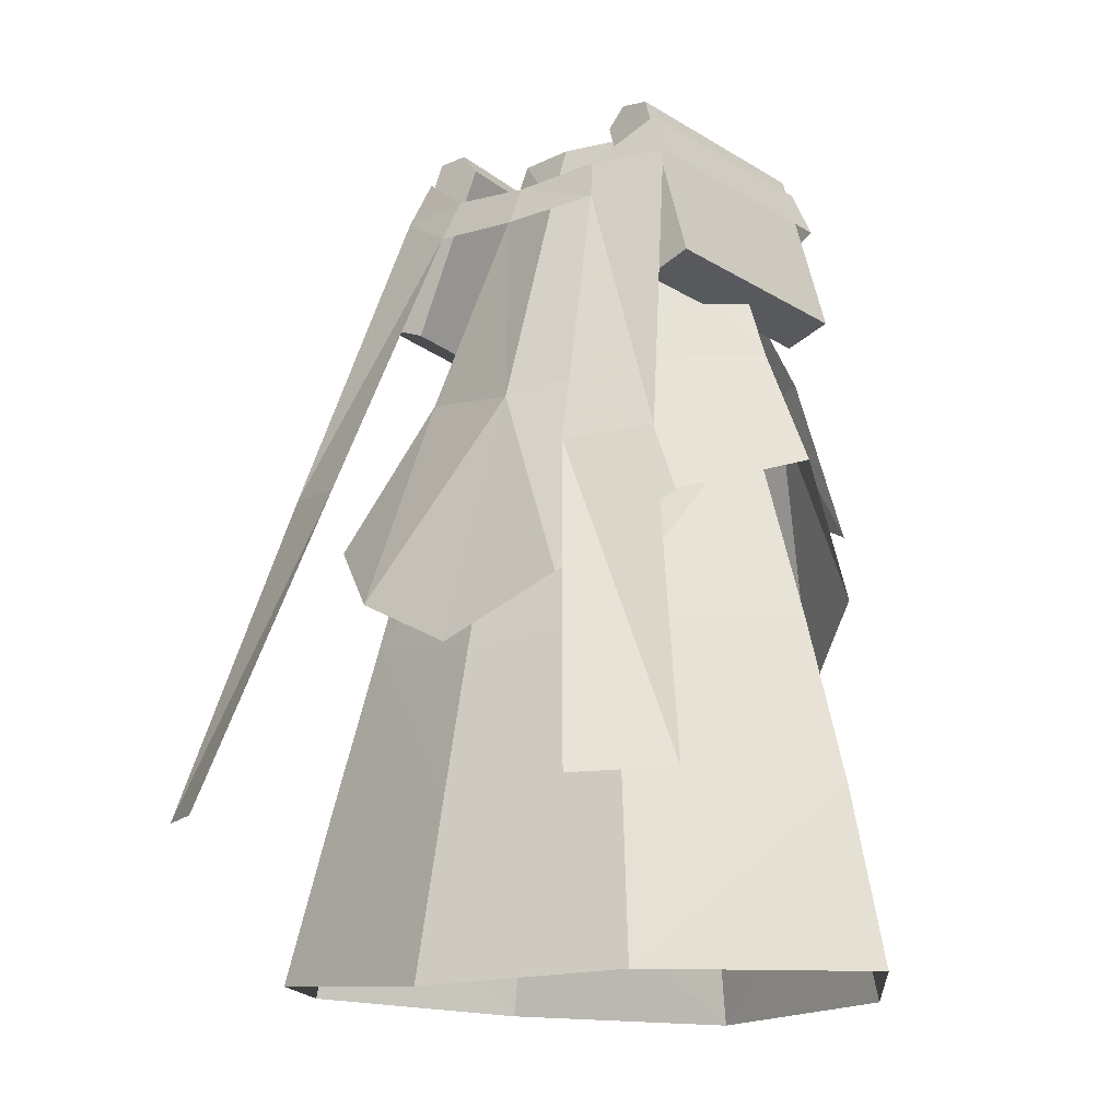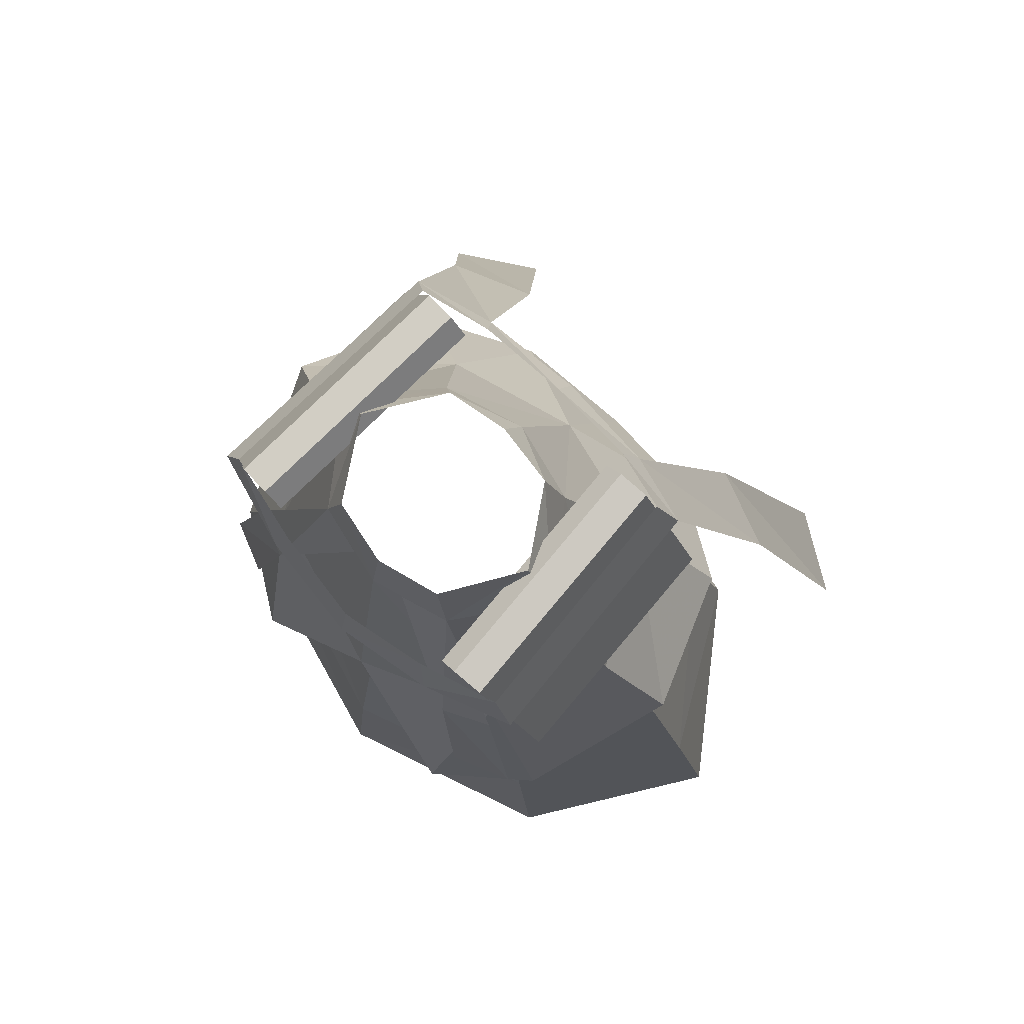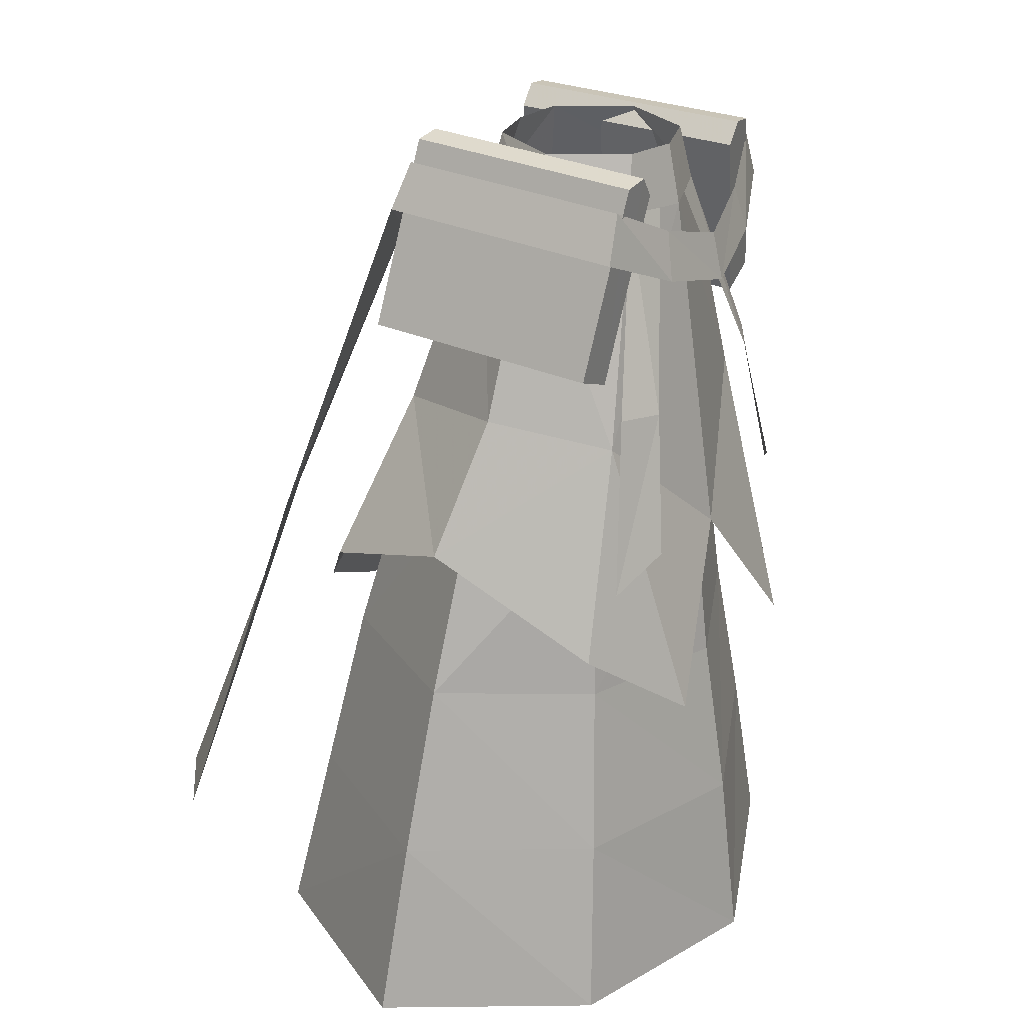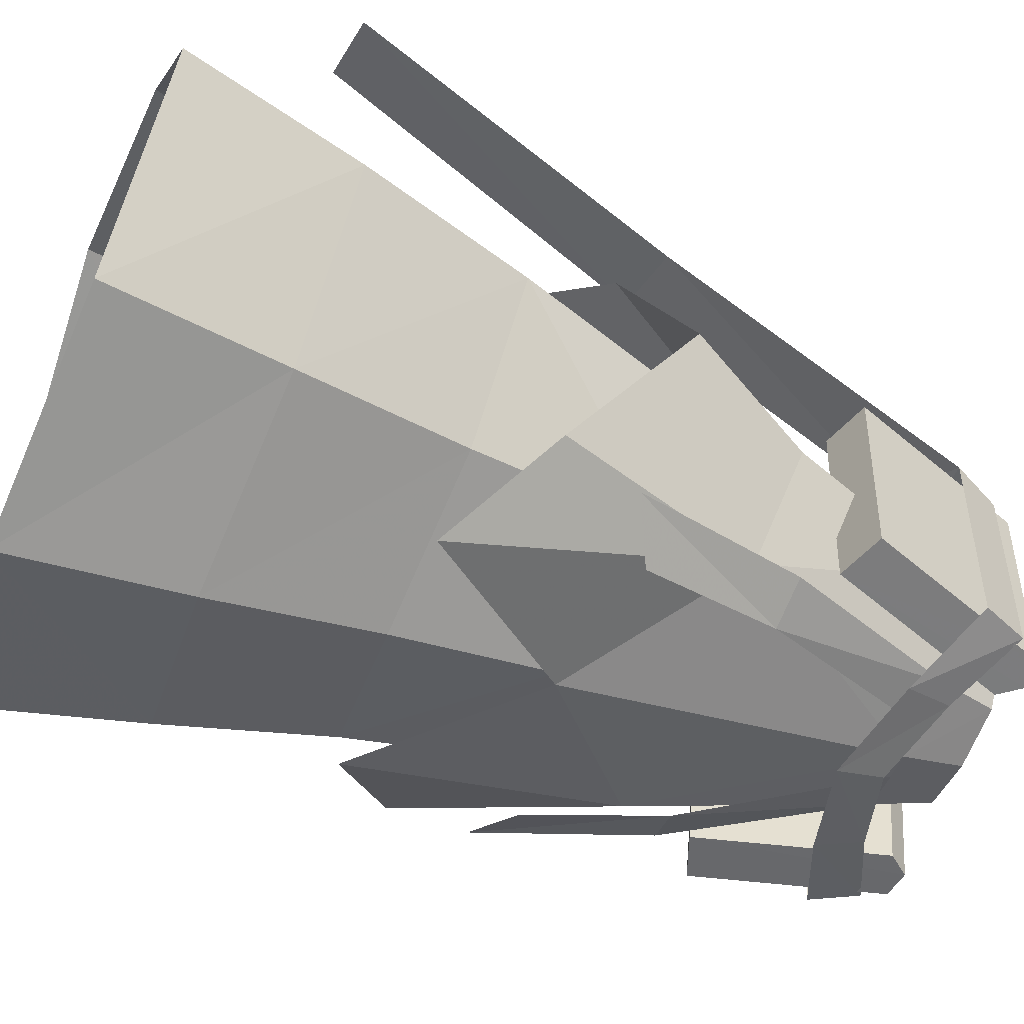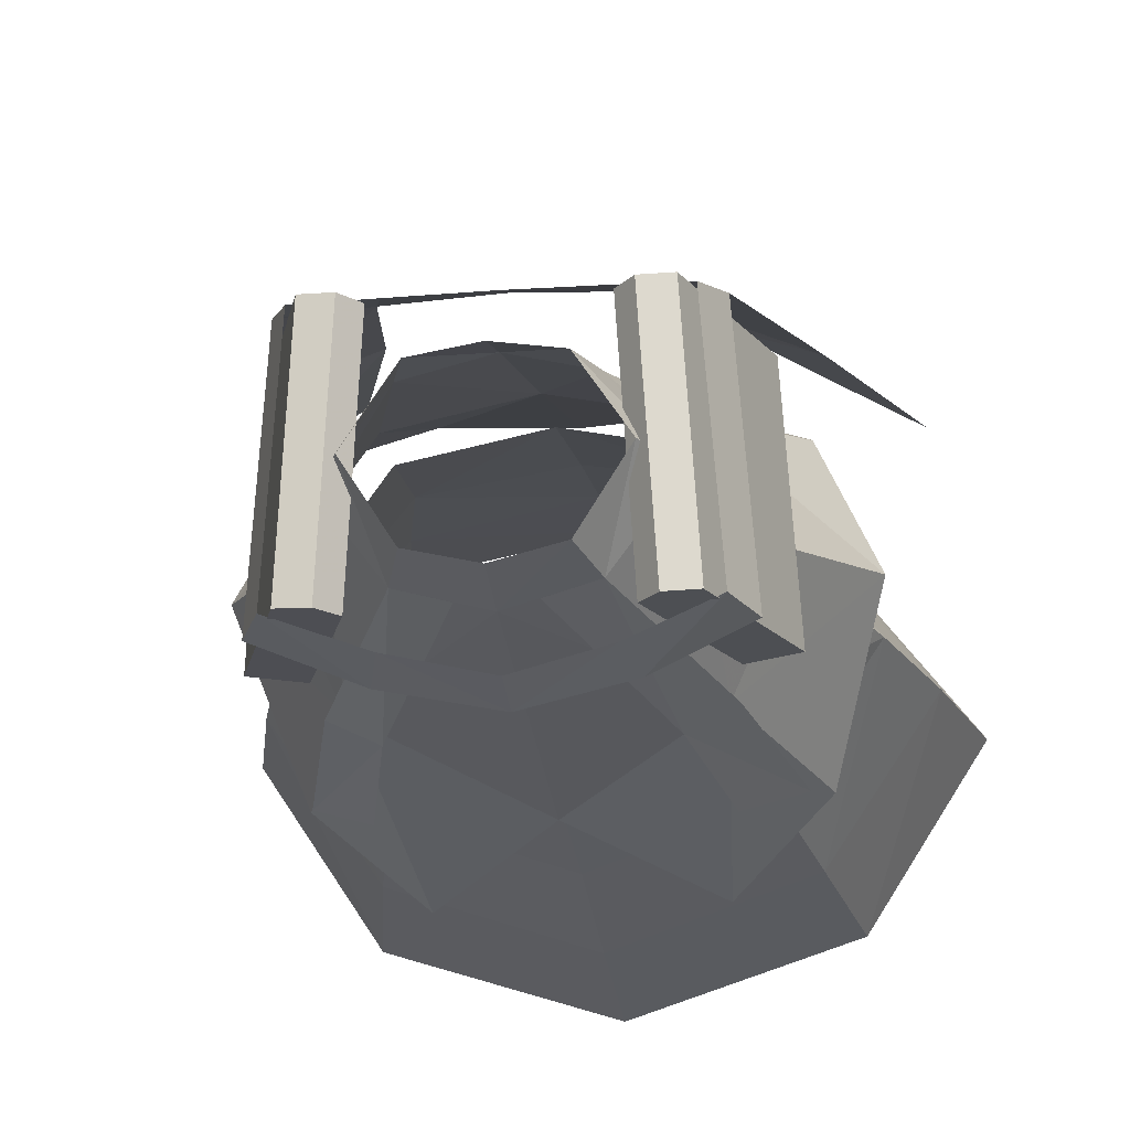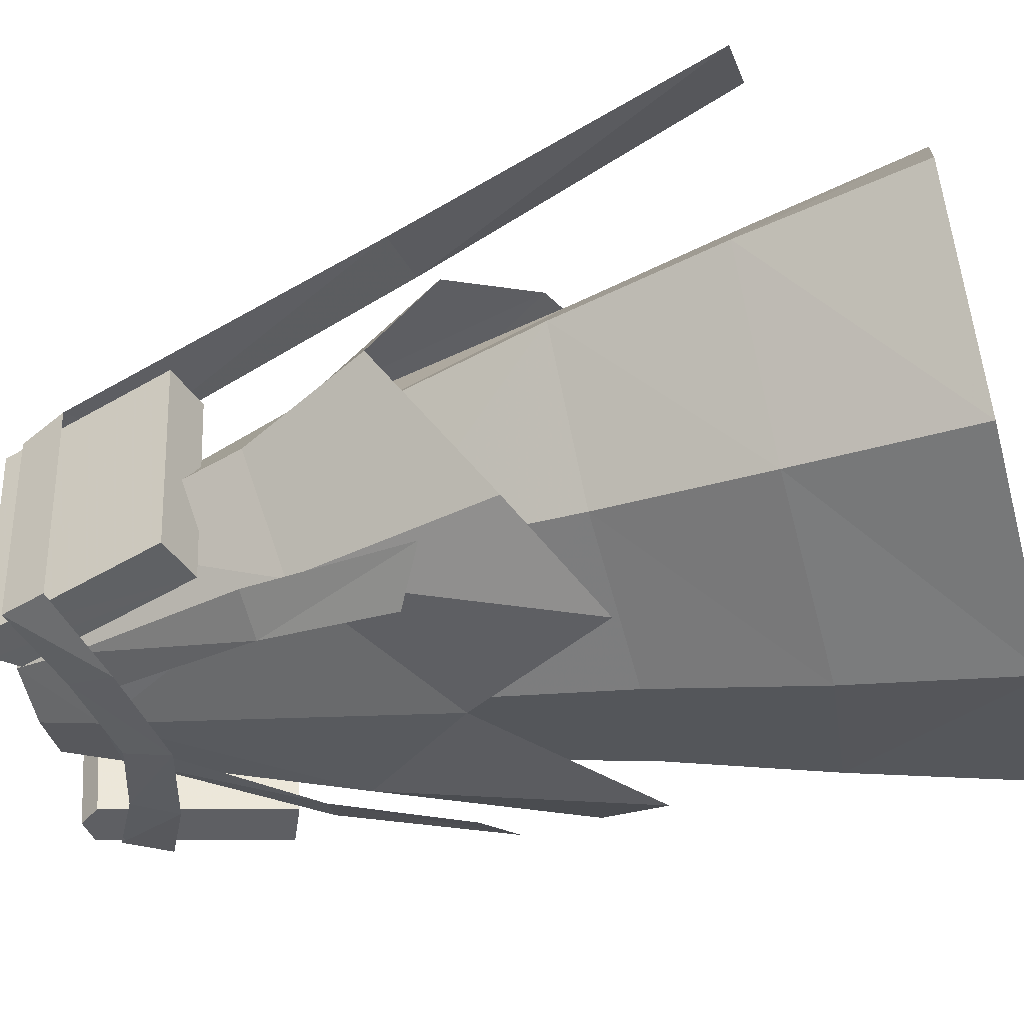
<metadata>
{"format":"obj","ext":"obj","renderer":"f3d","projection":"perspective","resolution":1024,"background":"white","views":[{"elev":-13.3,"azim":-141.7,"up":"+Z"},{"elev":79.3,"azim":43.5,"up":"+Z"},{"elev":24.4,"azim":-63.0,"up":"+Z"},{"elev":-54.6,"azim":-111.2,"up":"+Y"},{"elev":-22.1,"azim":7.2,"up":"+Y"},{"elev":-44.4,"azim":102.3,"up":"+Y"}]}
</metadata>
<code>
g priest_trousers_male_54530
v 6.545 -4.004 44.77
v -0.06428 -7.928 33.42
v 8.052 -4.963 35.81
v 11.42 -6.706 15.73
v 17.82 2.602 16.53
v 15.07 2.109 26
v 9.578 -5.749 25.18
v -0.06431 -10.45 15.03
v -0.0643 -8.946 24.52
v 10.21 12.51 16.42
v 8.306 10.88 25.91
v -0.06428 -6.125 52.81
v -0.06428 -8.897 33.32
v 8.442 -6.058 40.51
v 4.343 -5.03 53.16
v -0.06429 9.721 39.75
v -0.06428 5.464 52.81
v 4.341 4.176 53.16
v 7.26 7.541 41.04
v 4.343 -5.03 53.16
v 1.708 -5.714 52.97
v 6.499 -8.065 42.39
v 9.037 -6.864 42.64
v 8.304 -9.232 34.64
v 11.54 -7.887 33.02
v 9.602 7.411 53.18
v 8.456 6.73 55.74
v 9.345 -6.499 54.76
v 10.55 -6.637 52.14
v 5.571 8.928 50.91
v 4.937 8.049 53.33
v -0.06429 9.443 50.47
v -0.06429 8.343 52.87
v -0.06428 -8.971 48.65
v 5.564 -8.204 50.06
v 4.874 -7.615 52.73
v -0.06428 -8.36 51.37
v 12.98 13.2 34.92
v 8.331 15.13 34.48
v 17.82 17.91 15.73
v 12.99 20.99 15.5
v 3.389 -4.624 56.36
v -0.06428 -5.432 56.26
v 3.369 3.547 56.64
v -0.06428 4.095 56.67
v 11.62 0.2532 42.26
v 7.715 -0.4261 53.15
v 11.62 0.2532 42.26
v 7.715 -0.4261 53.15
v 5.982 -0.4756 56.51
v 5.982 -0.4756 56.51
v 13.25 -7.537 5.71
v 20.26 3.122 6.595
v -0.06432 -11.65 4.918
v 11.95 14.33 6.495
v -0.06427 16.92 5.945
v -0.06427 14.77 15.94
v 15.35 1.787 35.05
v 12.52 -6.675 28.85
v 15.35 1.787 35.05
v 12.12 10.08 32.18
v 11.18 1.326 38.01
v 7.384 7.892 36.61
v -0.06428 10.37 34.59
v -0.06427 12.89 24.42
v 7.25 -10.63 24.6
v -6.674 -4.004 44.77
v -8.181 -4.963 35.81
v -11.55 -6.706 15.73
v -9.707 -5.749 25.18
v -15.2 2.109 26
v -17.95 2.602 16.53
v -10.34 12.51 16.42
v -8.434 10.88 25.91
v -4.472 -5.03 53.16
v -8.571 -6.058 40.51
v -7.389 7.541 41.04
v -4.469 4.176 53.16
v -4.472 -5.03 53.16
v -9.165 -6.864 42.64
v -6.627 -8.065 42.39
v -1.836 -5.714 52.97
v -11.67 -7.887 33.02
v -8.432 -9.232 34.64
v -9.73 7.411 53.18
v -10.67 -6.637 52.14
v -9.473 -6.499 54.76
v -8.585 6.73 55.74
v -5.065 8.049 53.33
v -5.699 8.928 50.91
v -5.003 -7.615 52.73
v -5.693 -8.204 50.06
v -8.459 15.13 34.48
v -13.11 13.2 34.92
v -13.12 20.99 15.5
v -17.94 17.91 15.73
v -3.518 -4.624 56.36
v -3.497 3.547 56.64
v -11.75 0.2532 42.26
v -7.843 -0.4261 53.15
v -7.843 -0.4261 53.15
v -11.75 0.2532 42.26
v -6.11 -0.4756 56.51
v -6.11 -0.4756 56.51
v -20.39 3.122 6.595
v -13.38 -7.537 5.71
v -12.08 14.32 6.495
v -15.48 1.787 35.05
v -12.65 -6.675 28.85
v -12.25 10.08 32.18
v -15.48 1.787 35.05
v -11.31 1.326 38.01
v -7.513 7.892 36.61
v -7.39 -10.62 24.42
v 6.855 13.87 27.7
v -0.06428 14.91 24.56
v -6.984 13.87 27.7
f 1 2 3
f 4 5 6
f 4 6 7
f 8 4 7
f 8 7 9
f 10 11 6
f 10 6 5
f 12 13 14
f 12 14 15
f 16 17 18
f 16 18 19
f 20 21 22
f 20 22 23
f 22 24 25
f 22 25 23
f 26 27 28
f 26 28 29
f 26 30 31
f 26 31 27
f 30 32 33
f 30 33 31
f 34 35 36
f 34 36 37
f 35 29 28
f 35 28 36
f 30 26 38
f 30 38 39
f 39 38 40
f 39 40 41
f 42 43 12
f 42 12 15
f 44 18 17
f 44 17 45
f 46 19 18
f 46 18 47
f 14 48 49
f 14 49 15
f 47 18 44
f 47 44 50
f 15 49 51
f 15 51 42
f 5 4 52
f 5 52 53
f 4 8 54
f 4 54 52
f 55 10 5
f 55 5 53
f 56 57 10
f 56 10 55
f 58 48 14
f 58 14 59
f 19 46 60
f 19 60 61
f 6 62 3
f 6 3 7
f 7 3 2
f 7 2 9
f 11 63 62
f 11 62 6
f 64 63 11
f 64 11 65
f 66 14 13
f 59 14 66
f 57 65 11
f 57 11 10
f 67 68 2
f 69 70 71
f 69 71 72
f 8 9 70
f 8 70 69
f 73 72 71
f 73 71 74
f 12 75 76
f 12 76 13
f 16 77 78
f 16 78 17
f 79 80 81
f 79 81 82
f 81 80 83
f 81 83 84
f 85 86 87
f 85 87 88
f 85 88 89
f 85 89 90
f 90 89 33
f 90 33 32
f 34 37 91
f 34 91 92
f 92 91 87
f 92 87 86
f 90 93 94
f 90 94 85
f 93 95 96
f 93 96 94
f 97 75 12
f 97 12 43
f 98 45 17
f 98 17 78
f 99 100 78
f 99 78 77
f 76 75 101
f 76 101 102
f 100 103 98
f 100 98 78
f 75 97 104
f 75 104 101
f 72 105 106
f 72 106 69
f 69 106 54
f 69 54 8
f 107 105 72
f 107 72 73
f 56 107 73
f 56 73 57
f 108 109 76
f 108 76 102
f 77 110 111
f 77 111 99
f 71 70 68
f 71 68 112
f 70 9 2
f 70 2 68
f 74 71 112
f 74 112 113
f 64 65 74
f 64 74 113
f 76 114 13
f 109 114 76
f 57 73 74
f 57 74 65
f 19 115 16
f 115 116 16
f 19 61 115
f 77 16 117
f 117 16 116
f 77 117 110
g priest_trousers_male_54530
v 6.058 6.451 57.13
v 7.76 6.565 56.93
v 8.532 7.456 45.78
v 5.078 6.491 55.93
v 8.506 -6.781 55.91
v 6.804 -6.894 56.12
v 9.278 -5.89 44.77
v 11.96 -5.816 45.76
v 8.532 7.456 45.78
v 11.21 7.53 46.78
v 11.96 -5.816 45.76
v 9.278 -5.89 44.77
v 11.21 7.53 46.78
v 7.76 6.565 56.93
v 8.506 -6.781 55.91
v 11.96 -5.816 45.76
v 8.506 -6.781 55.91
v 7.76 6.565 56.93
v 6.058 6.451 57.13
v 6.804 -6.894 56.12
v 5.078 6.491 55.93
v 8.532 7.456 45.78
v 9.278 -5.89 44.77
v 5.823 -6.855 54.92
v 5.078 6.491 55.93
v 5.823 -6.855 54.92
v -7.889 6.565 56.93
v -6.187 6.451 57.13
v -8.661 7.456 45.78
v -11.34 7.53 46.78
v -6.933 -6.894 56.12
v -8.634 -6.781 55.91
v -9.406 -5.89 44.77
v -5.952 -6.855 54.92
v -8.661 7.456 45.78
v -9.406 -5.89 44.77
v -12.09 -5.816 45.76
v -11.34 7.53 46.78
v -11.34 7.53 46.78
v -12.09 -5.816 45.76
v -8.634 -6.781 55.91
v -7.889 6.565 56.93
v -8.634 -6.781 55.91
v -6.933 -6.894 56.12
v -6.187 6.451 57.13
v -7.889 6.565 56.93
v -5.206 6.491 55.93
v -5.952 -6.855 54.92
v -9.406 -5.89 44.77
v -8.661 7.456 45.78
v -5.952 -6.855 54.92
v -5.206 6.491 55.93
v 11.21 7.53 46.78
v 5.823 -6.855 54.92
v -5.206 6.491 55.93
v -12.09 -5.816 45.76
f 118 119 120
f 118 120 121
f 122 123 124
f 122 124 125
f 126 127 128
f 126 128 129
f 130 131 132
f 130 132 133
f 134 135 136
f 134 136 137
f 138 139 140
f 138 140 141
f 137 136 142
f 137 142 143
f 144 145 146
f 144 146 147
f 148 149 150
f 148 150 151
f 152 153 154
f 152 154 155
f 156 157 158
f 156 158 159
f 160 161 162
f 160 162 163
f 164 165 166
f 164 166 167
f 161 168 169
f 161 169 162
f 120 119 170
f 124 123 171
f 146 145 172
f 150 149 173

</code>
